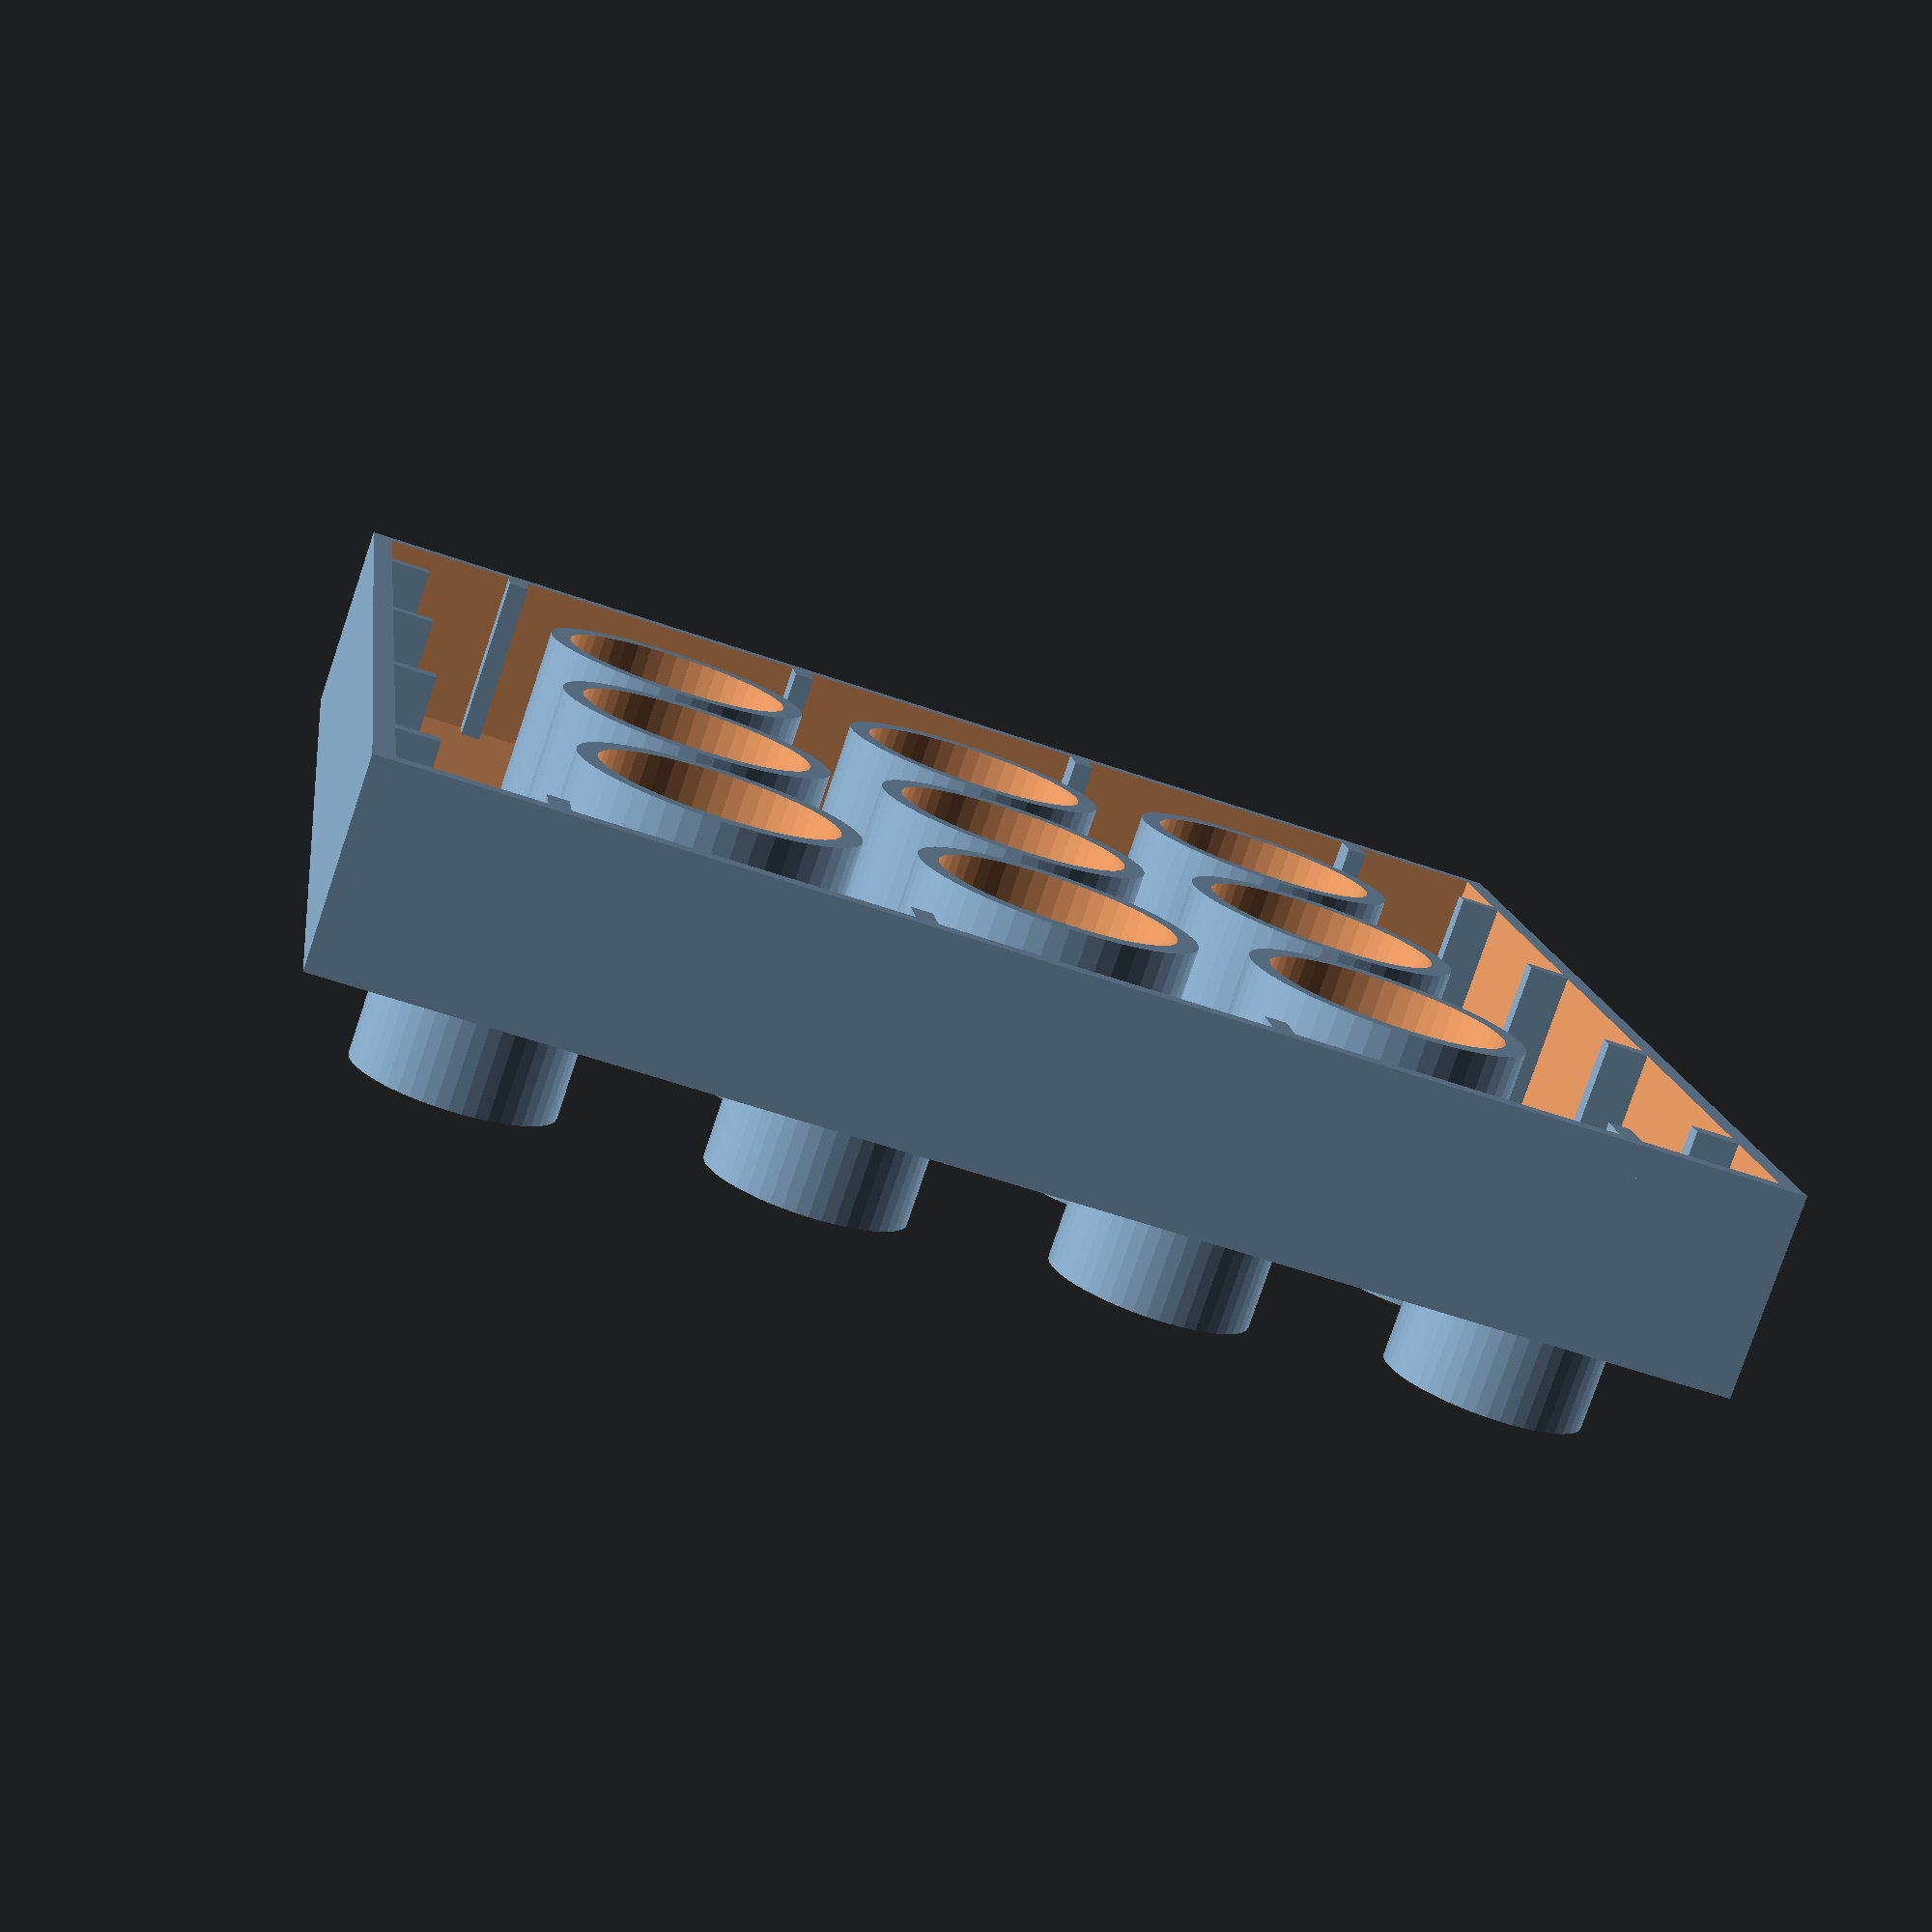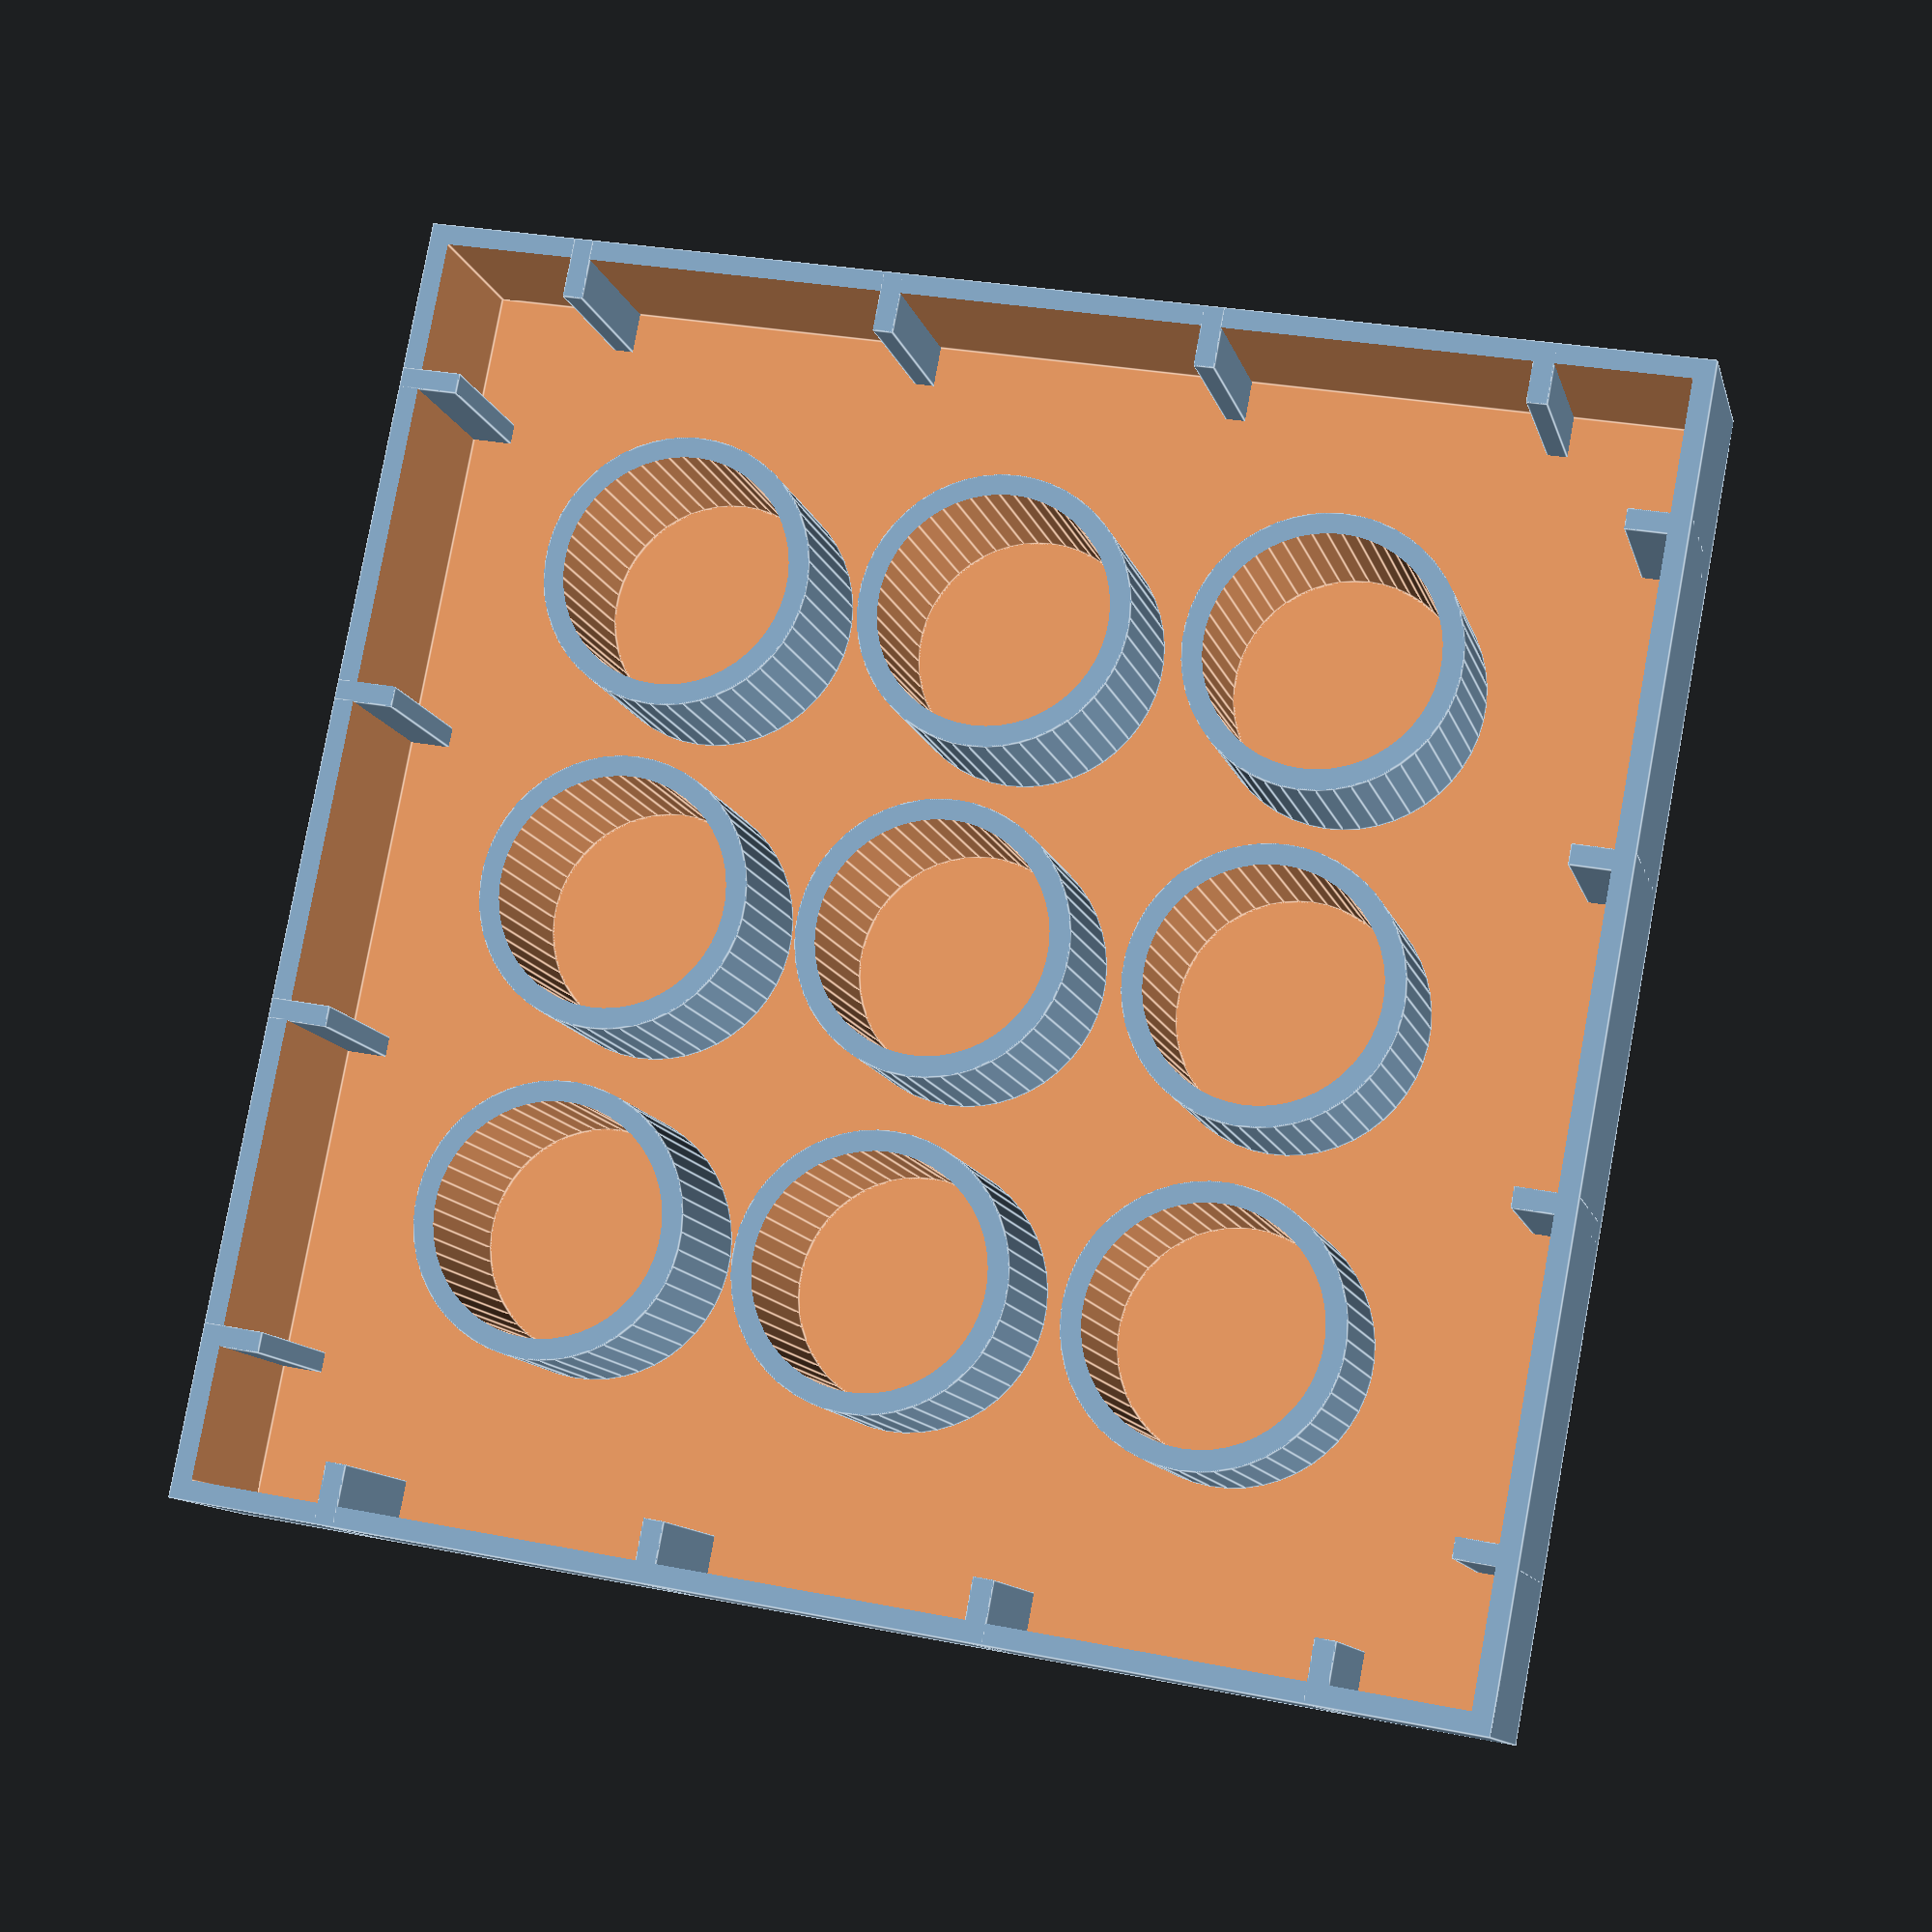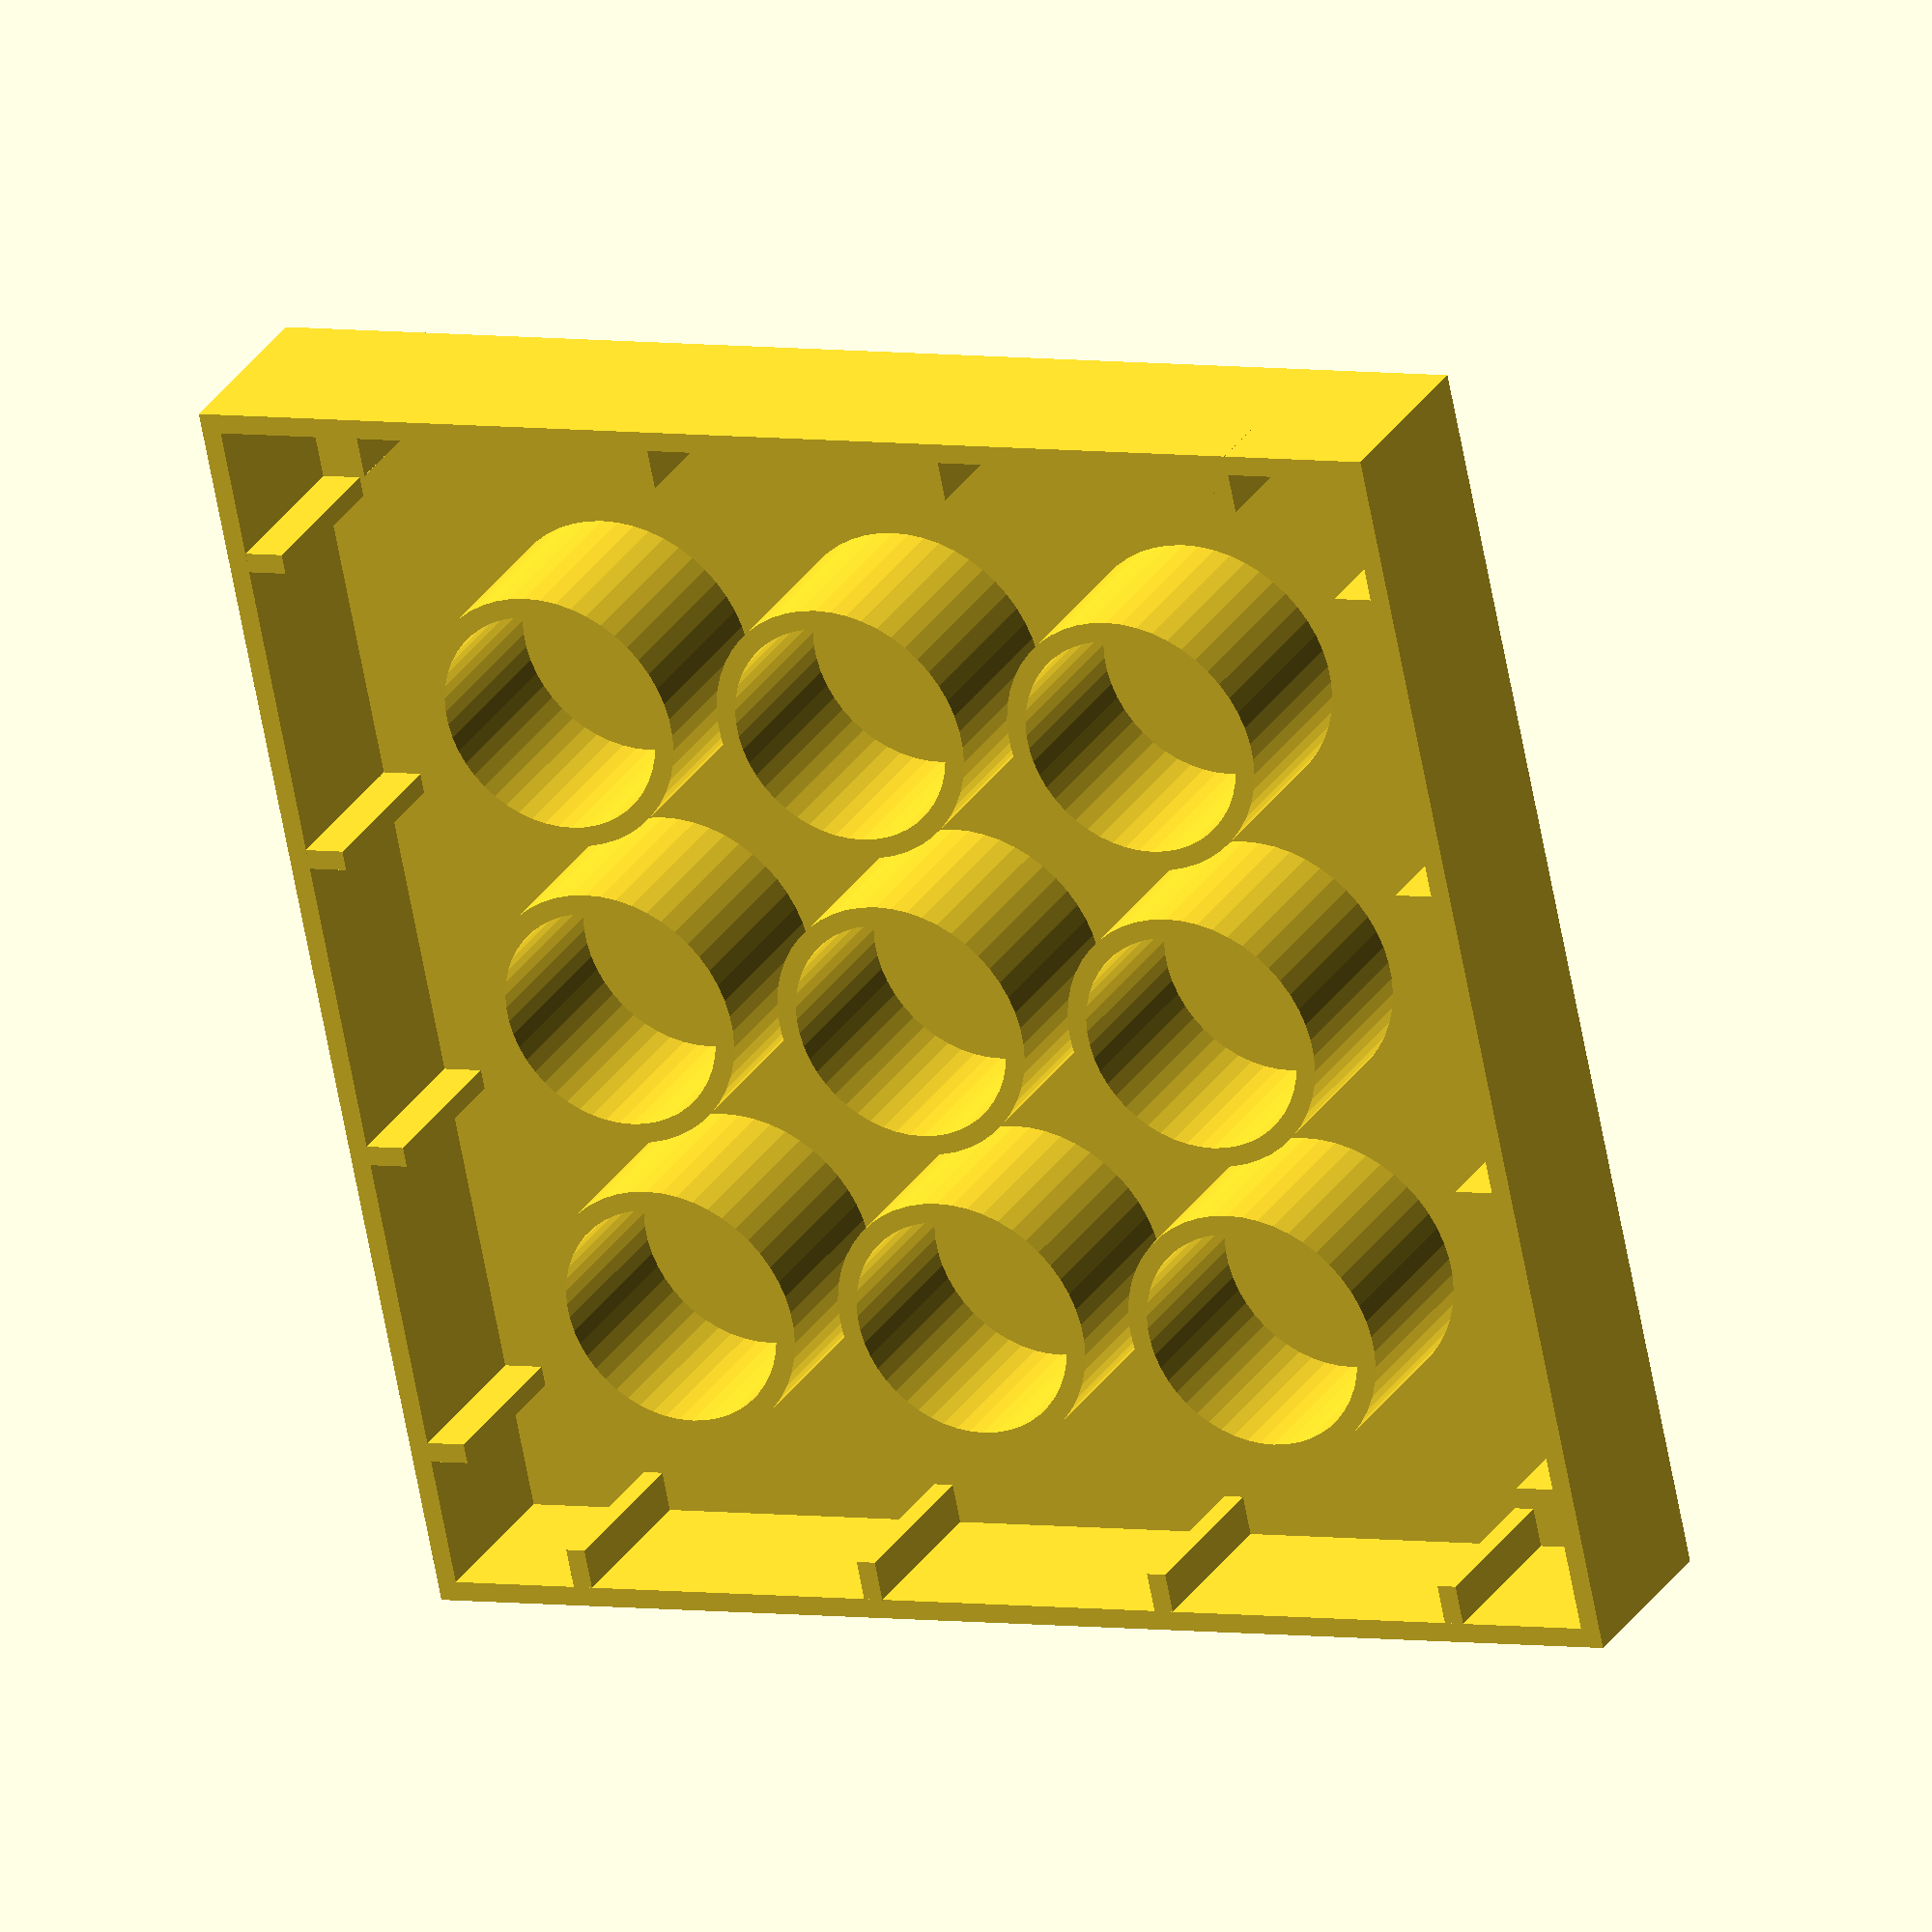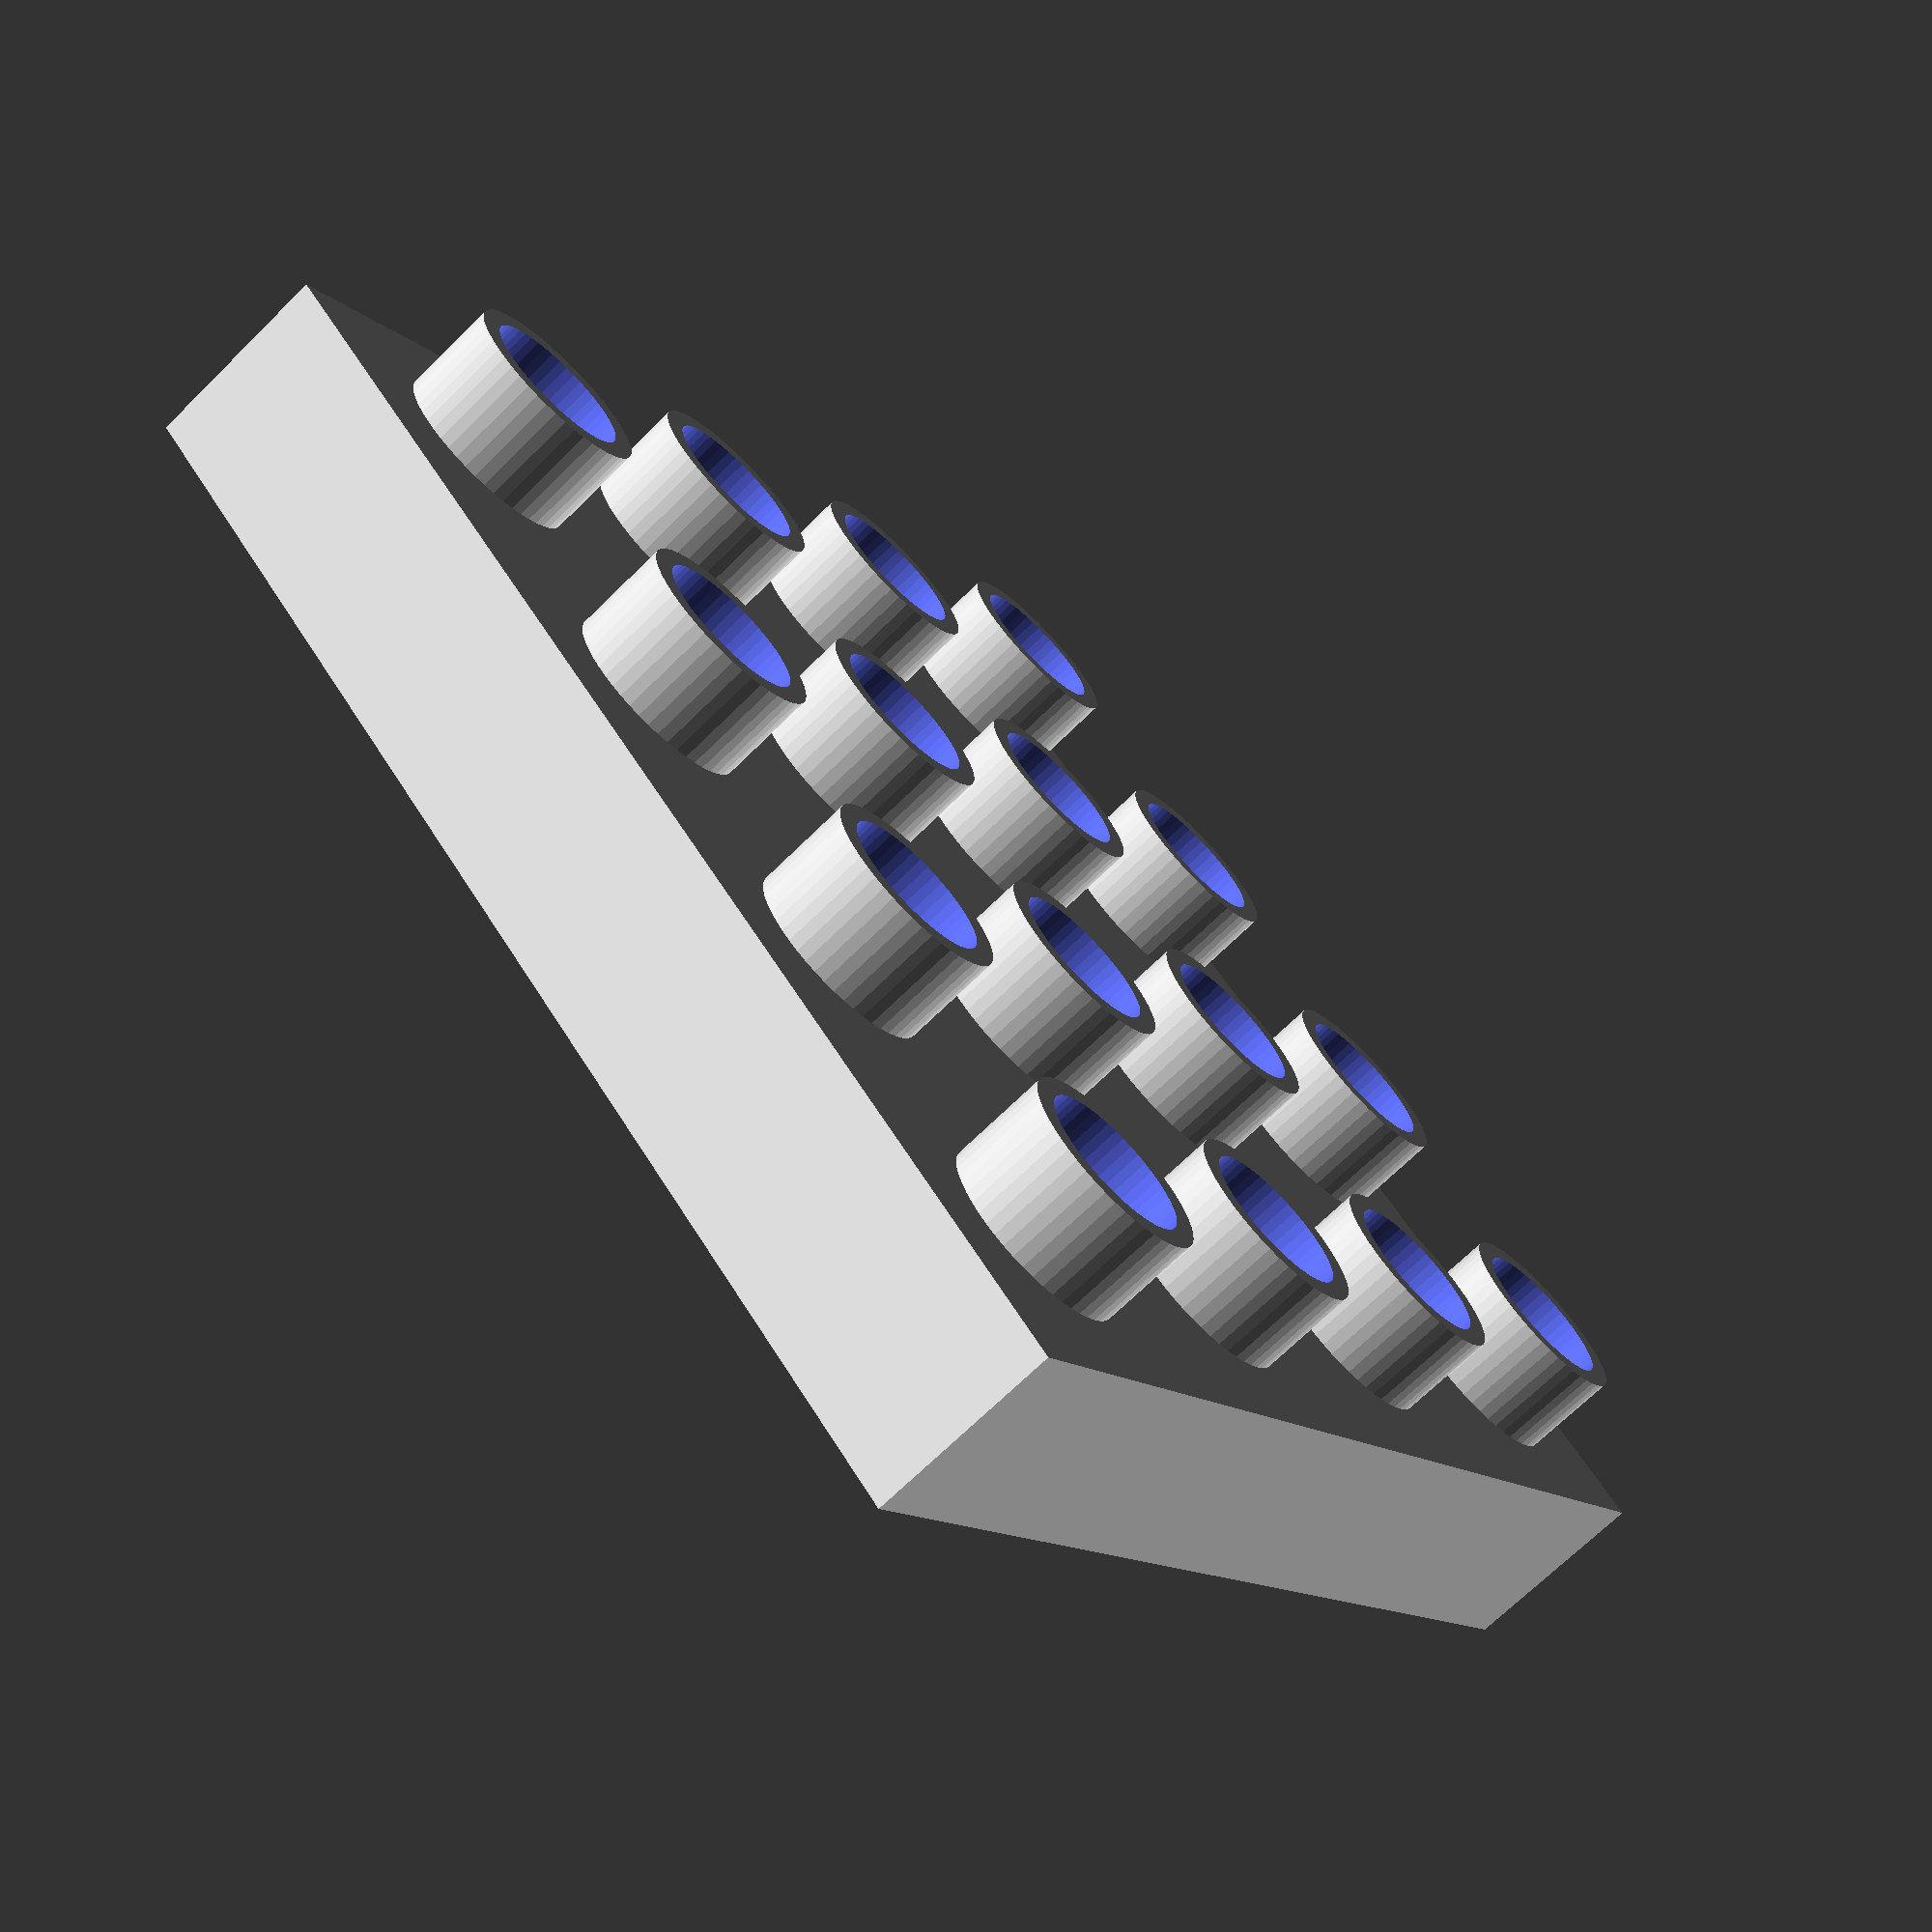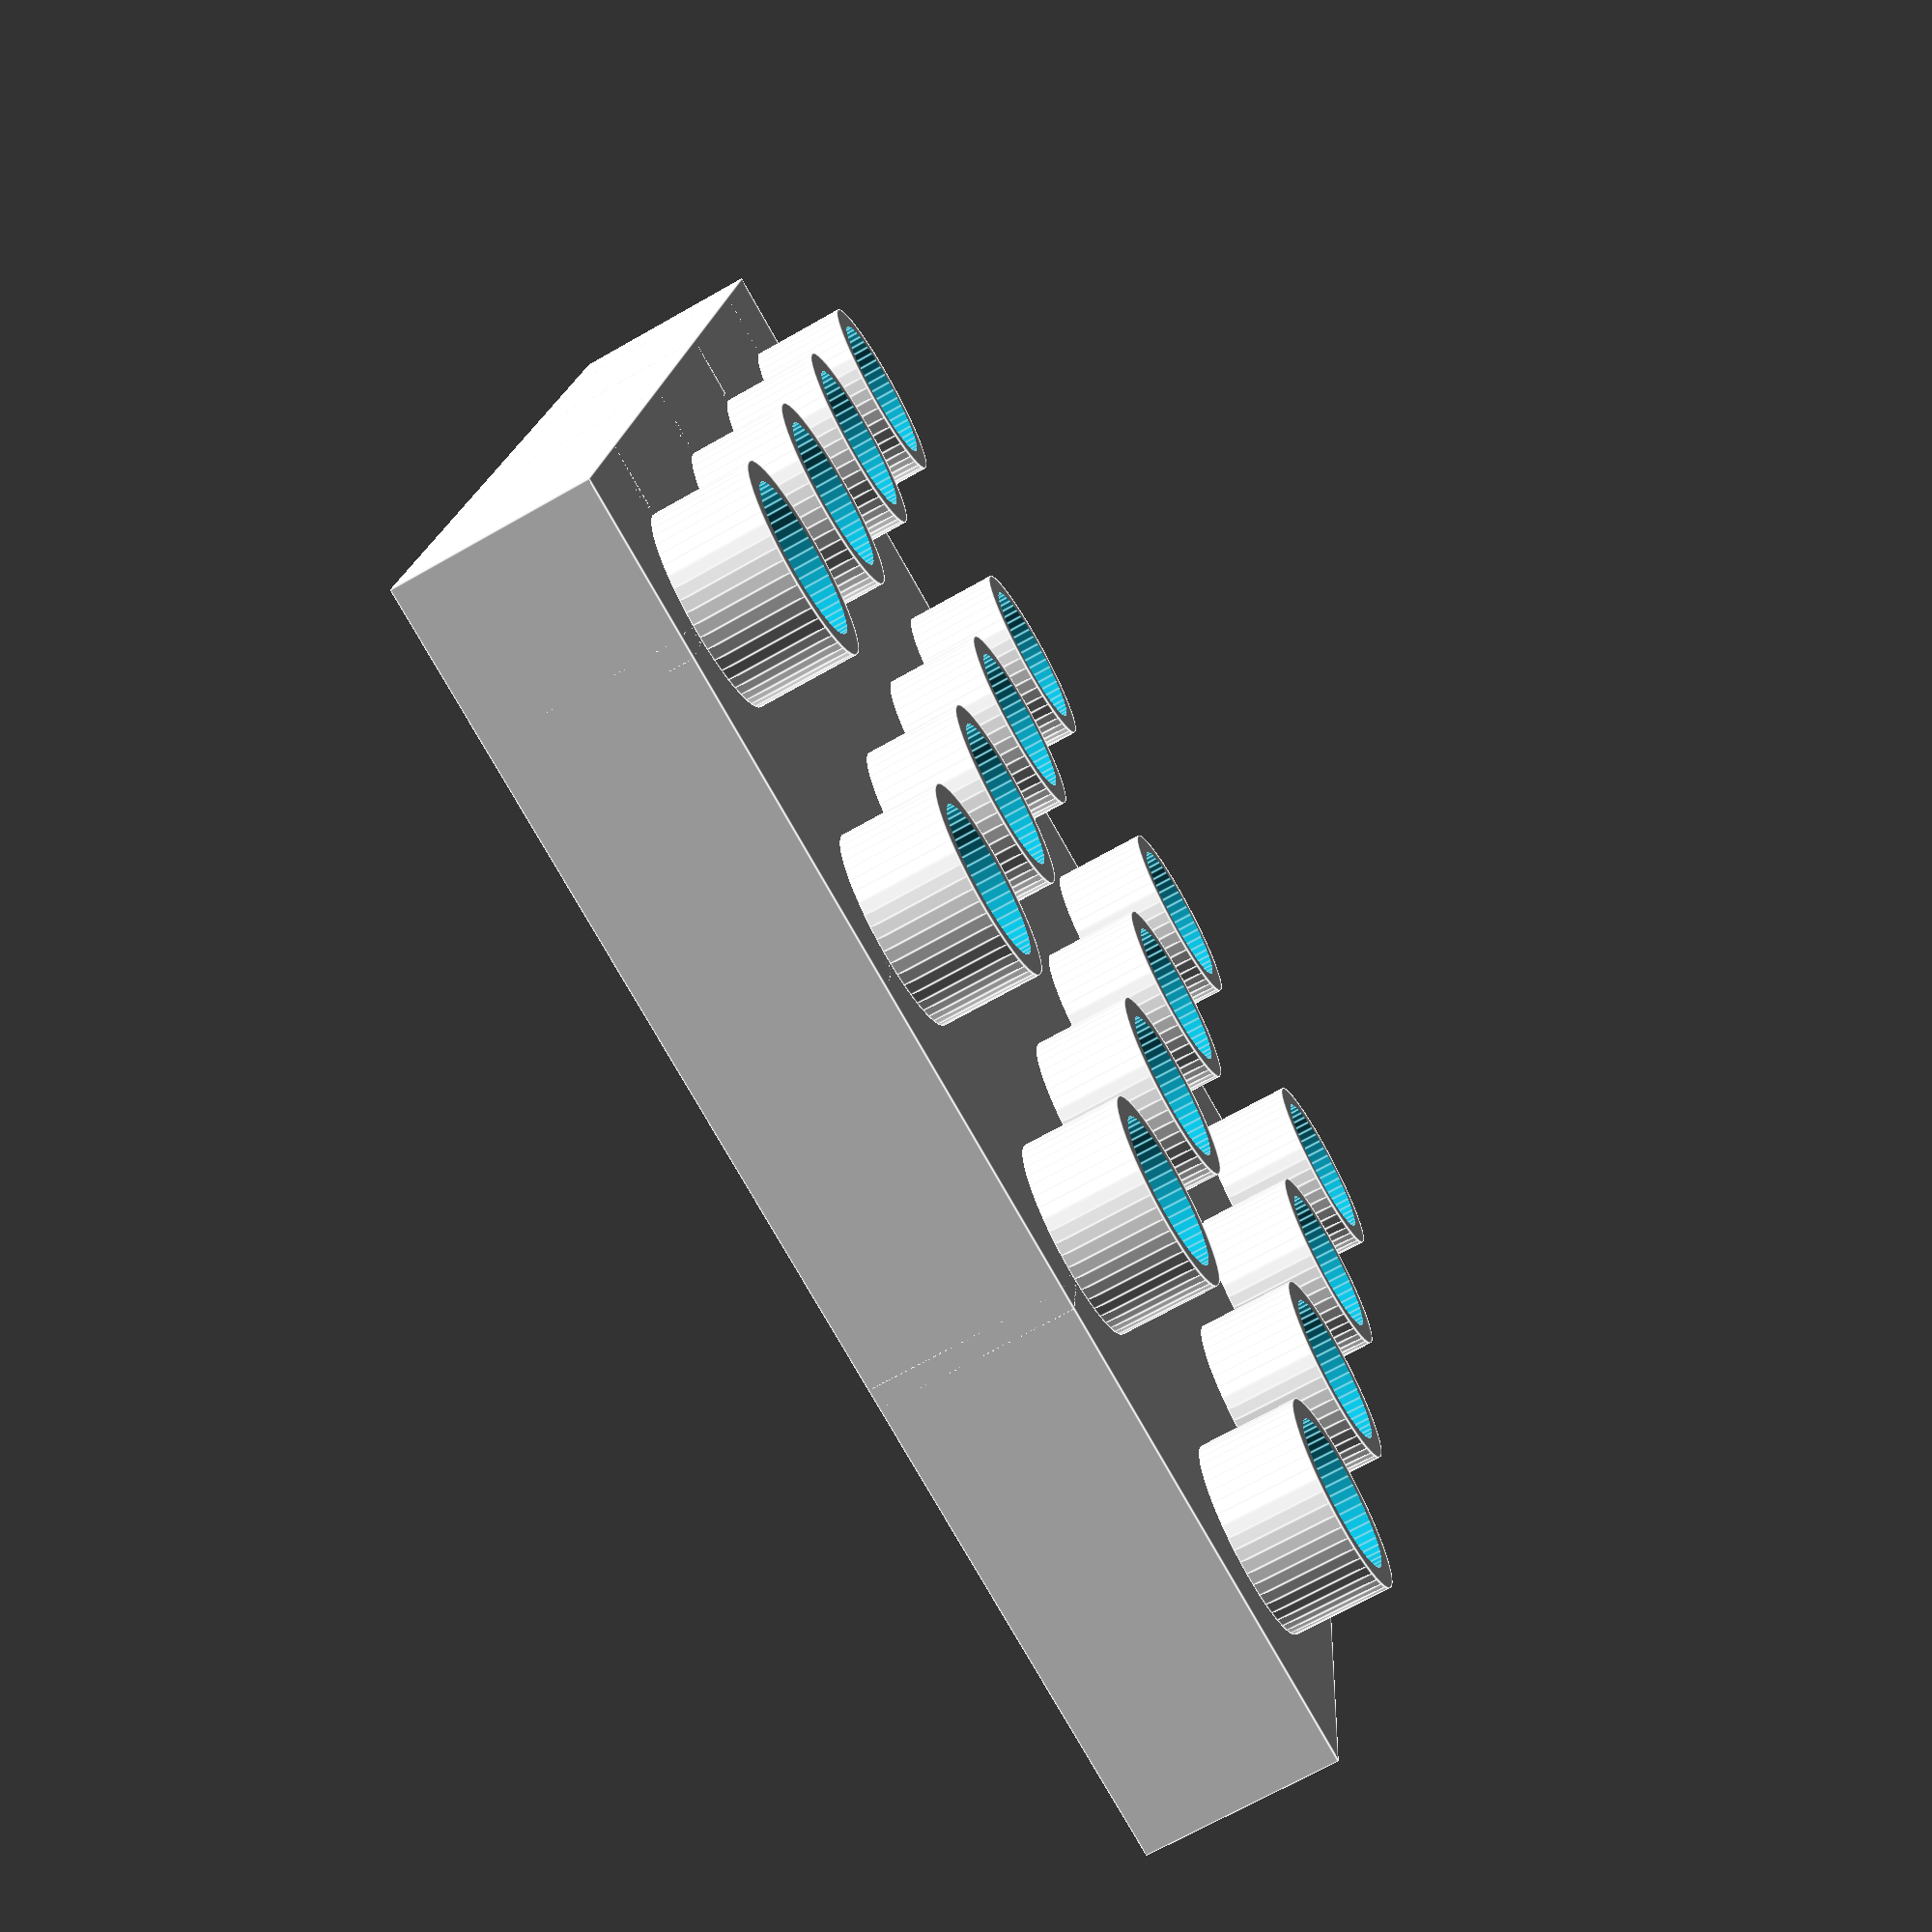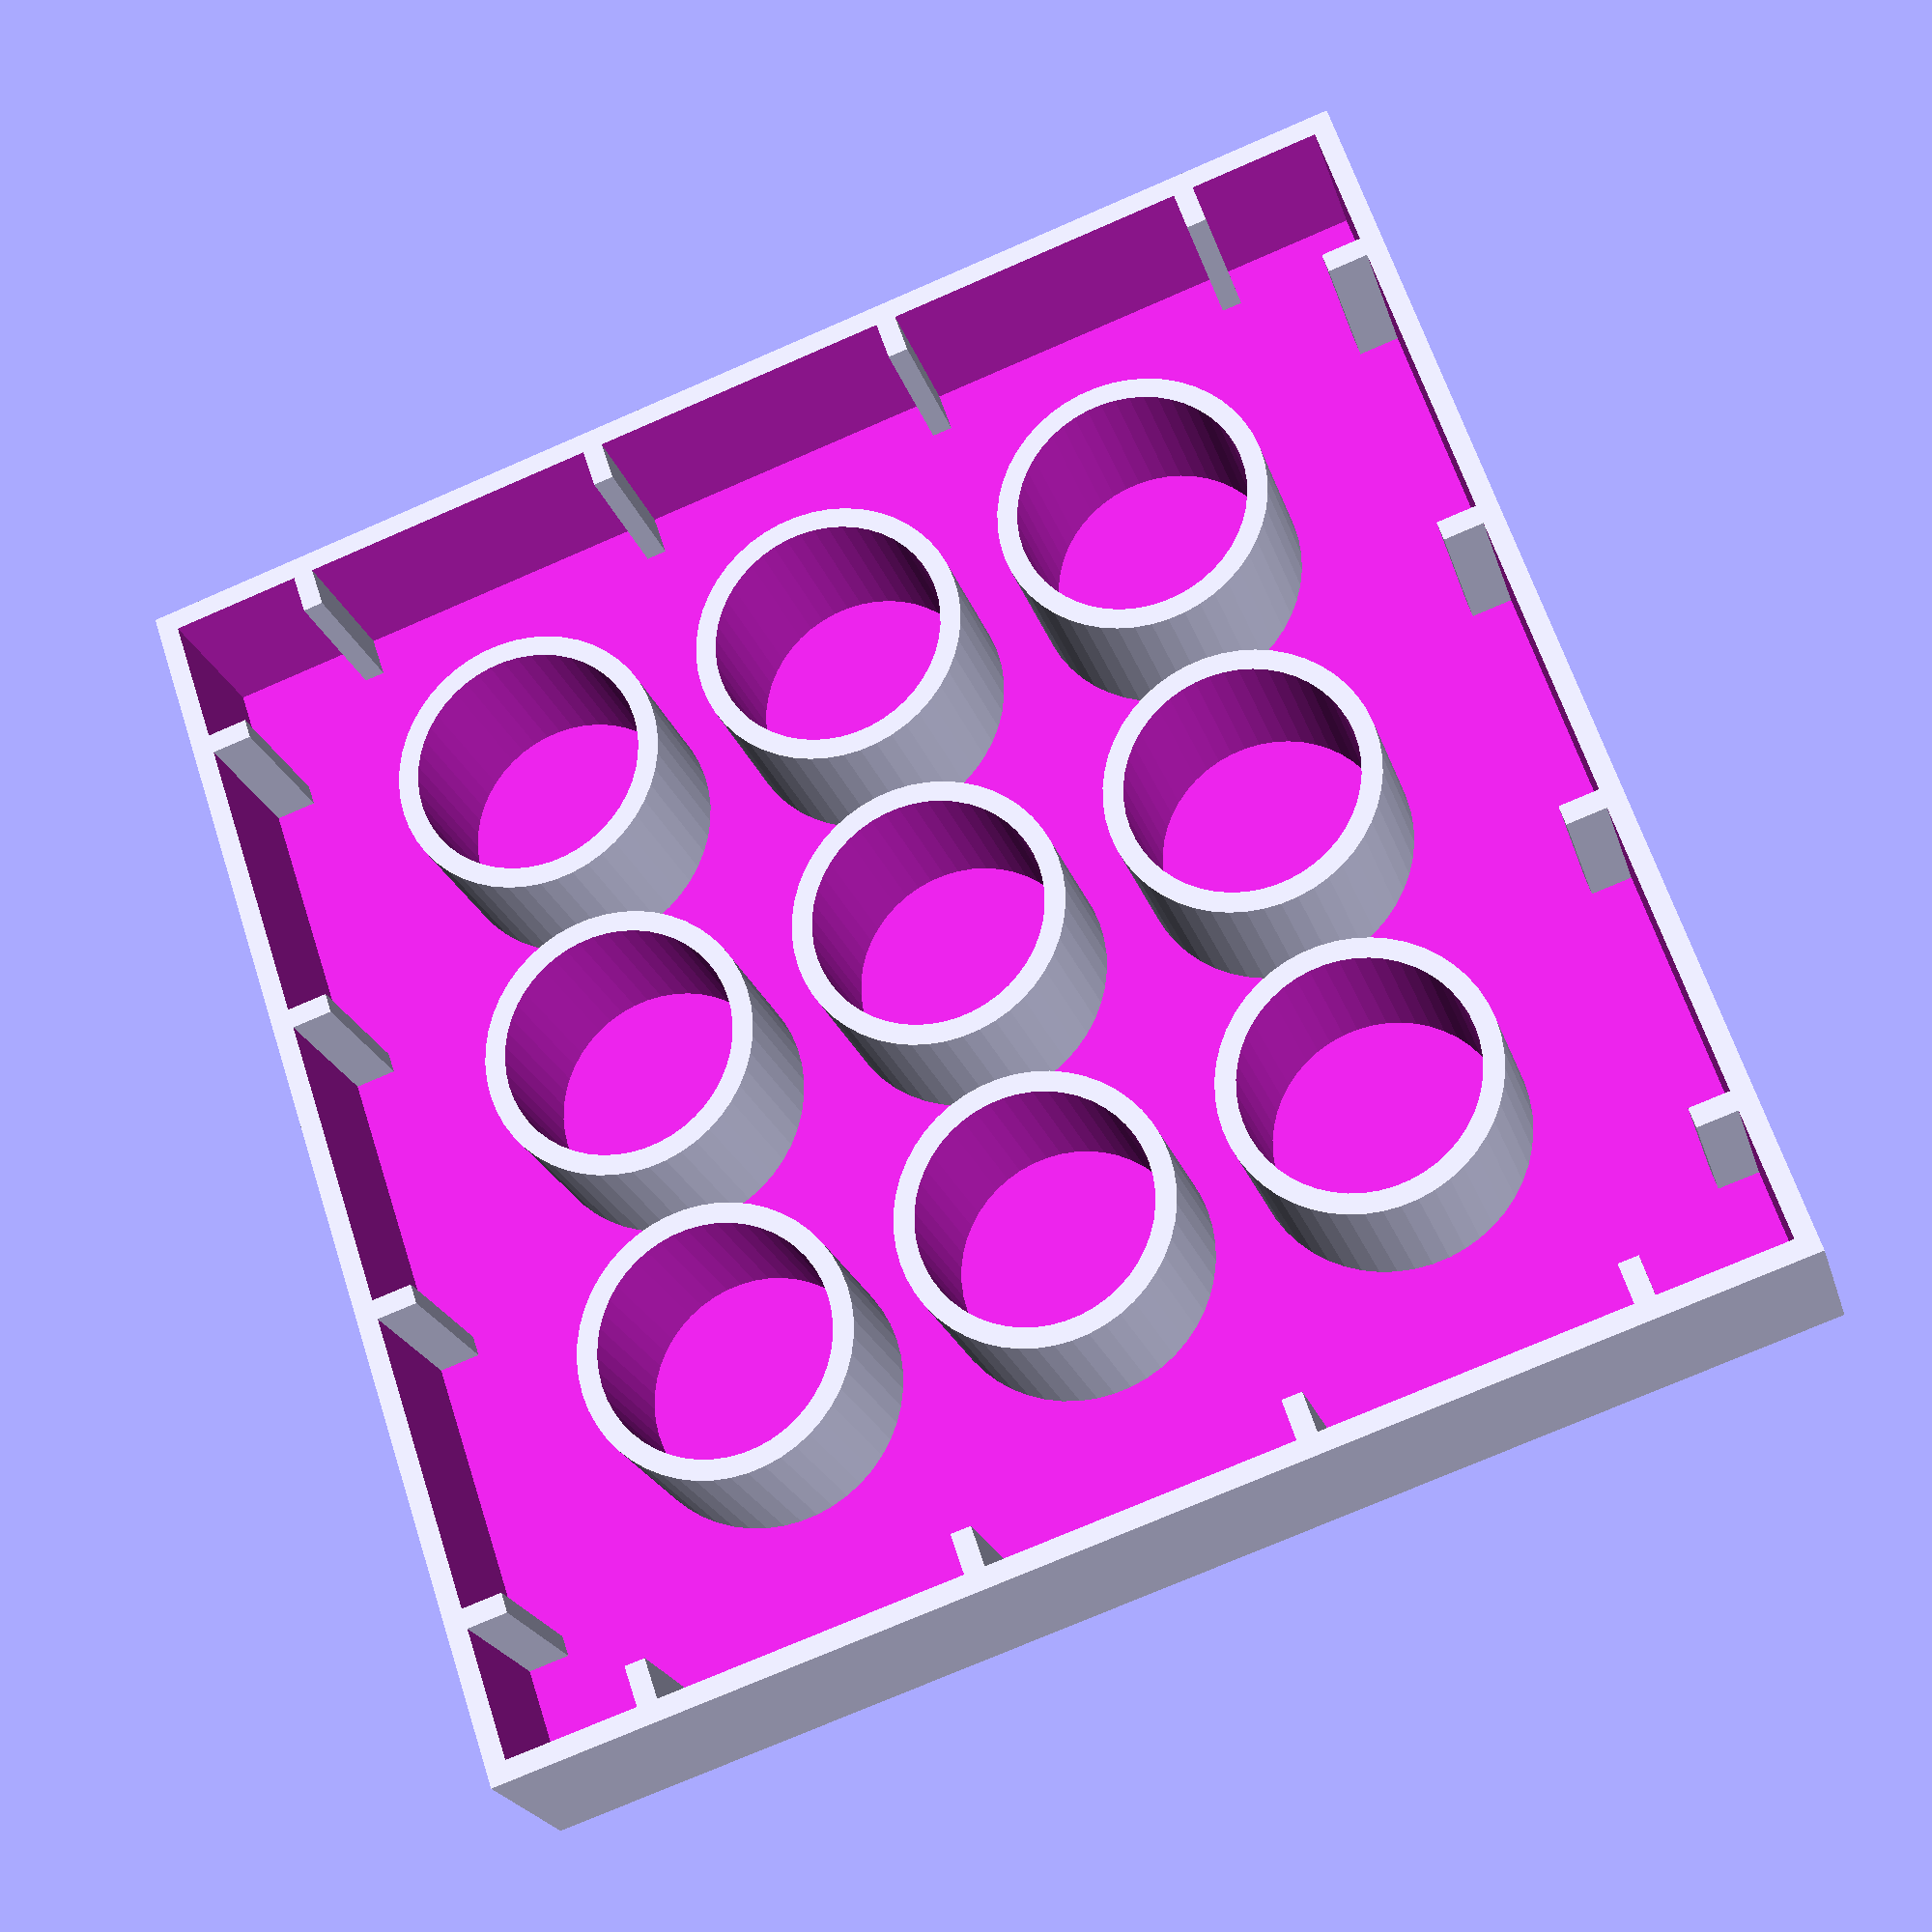
<openscad>
/**
 * vytvori pocet_x x pocet_y valcu s rozestupem rozestup
 */
module valce(
                pocet_x  = 5,
                pocet_y  = 4,
                r        = 2,
                h        = 3,
                rozestup = 5
            ) {
    if ( pocet_x > 0 && pocet_y > 0 ) 
        for( i=[0:pocet_x-1], j=[0:pocet_y-1] )
            translate([ i*rozestup, j*rozestup, 0 ])
                cylinder( r=r, h=h );
}

/**
 * vytvori pocet_x pocet_y cudliku s rozestupem rozestup
 */
module cudliky(
                pocet_x     = 10,
                pocet_y     = 5,
                r           = 3,
                tloustka    = 1,
                h           = 1,
                rozestup    = 4
        ) {
    difference() {
        valce( pocet_x, pocet_y, r,          h,   rozestup );
        valce( pocet_x, pocet_y, r-tloustka, h+1, rozestup );
    }
}


/**
 * vytvori kazdou druhou cube( velikost ) s rozestupem (vektor),
 * tak, aby vysly symetricky dle celkoveho poctu 
 */
module vyztuha(
                velikost    = [10,2,5],
                rozestup    = [0,2,0],
                pocet       = 10
              ) {
    for ( i=[2:2:pocet/2] ) {
            translate( (pocet-i)* rozestup )
                cube( velikost );
            translate( i*rozestup )
                cube( velikost );
        }
}

/**
 * vytvori vyztuhy v osach x i y
 */
module vyztuhy(
                pocet_x    = 10,
                pocet_y    = 5,
                kostka_x   = 100,
                kostka_y   = 55,
                tloustka   = 10,
                vyska      = 40,
                vzdalenost = 10,
              ) {
    // v ose x
    translate([ -tloustka/2, 0, 0 ])
        vyztuha(
                velikost    = [ tloustka, kostka_y, vyska ],
                rozestup    = [ vzdalenost, 0, 0 ],
                pocet       = pocet_x
               );
    // v ose y
    translate([ 0, -tloustka/2, 0 ])
        vyztuha(
                velikost    = [ kostka_x, tloustka, vyska ],
                rozestup    = [ 0, vzdalenost, 0 ],
                pocet       = pocet_y
               );
}

/**
 * vytvori pocet krat cube( velikost ) s rozestupem (vektor) a jejich 
 * 'zrcadlovou' kopii v pozice_kopie
 */
module zasek(
                velikost    = [2,1,10],
                rozestup    = [2,0,0],
                pozice_kopie= [0,10,0], 
                pocet       = 10
            ) {
    for( i=[0:pocet-1] )
        translate( i*rozestup ) {
            cube( velikost );
            translate( pozice_kopie )
                cube( velikost );
        }
}

/**
 * vytvori zaseky v osach x i y
 */
module zaseky(
                velikost    = 2,
                sirka       = 3,
                vyska       = 10,
                vzdalenost  = 3,
                pocet_x     = 9,
                pocet_y     = 6,
                kostka_x    = 50,
                kostka_y    = 35
             ) {
    // podel x
    translate([ (vzdalenost-sirka)/2, 0, 0 ]) 
        zasek(
                velikost    = [ sirka, velikost, vyska ],
                rozestup    = [ vzdalenost, 0, 0 ],
                pozice_kopie= [ 0, kostka_y-velikost, 0 ],
                pocet       = pocet_x
             );
    // podel y
    translate([ 0, (vzdalenost-sirka)/2, 0 ]) 
        zasek(
                velikost    = [ velikost, sirka, vyska ],
                rozestup    = [ 0, vzdalenost, 0 ],
                pozice_kopie= [ kostka_x-velikost, 0, 0 ],
                pocet       = pocet_y
             );

}

/**
 * modul dute kostky o tloustce steny tloustka
 */
module kostka(
                velikost    = [10,12,5],
                tloustka    = 1
             ) {
    difference() {
            cube( velikost );
        translate( tloustka*[1,1,-1] )
            cube( velikost - 2*tloustka*[1,1,0] );
    }
}

/**
 * Lego (r) Duplo (r) compatible brick
 * @author Vojtech Myslivec
 * @param num_x pocet pinu na ose x
 * @param num_y pocet pinu na ose y
 * @param num_z vyska na ose z v jednotkach lega dupla, obycejny dil ma 2 jednotky
 * @param smooth jestli dil ma byt hladky nebo ne 
 */

module duplo_compatible(
                            num_x   = 4,
                            num_y   = 2,
                            num_z   = 2,
                            smooth  = false
                       ) {
    // konstanty
    layer_height = 9.5;
    pin_radius   = 9.35/2;
    pin_height   = 14.2 - layer_height;
    pin_distance = 25.35 - pin_radius*2;
    wall_thick   = 1;
    zasek_thick  = 3;
    stred_radius = 13.35/2;
    // tloustka podlozky (num_z==0)
    podlozka_thick = wall_thick;

    kostka_x        = num_x * pin_distance;
    kostka_y        = num_y * pin_distance;
    kostka_z        = num_z * layer_height;
    kostka_velikost = [ kostka_x, kostka_y, ( kostka_z==0 ? podlozka_thick : kostka_z ) ];

    pozice_z    = 0-kostka_z;
    pozice      = [ 0, 0, pozice_z ];

    // cudliky -------------------------------------------------------
    if ( !smooth ) {
        translate( pin_distance/2 * [1,1,0] )
            cudliky(
                    pocet_x     = num_x,
                    pocet_y     = num_y,
                    r           = pin_radius,
                    tloustka    = wall_thick,
                    h           = pin_height,
                    rozestup    = pin_distance
                );
    }
    // ---------------------------------------------------------------

    // vnitrek kostky ------------------------------------------------
    translate( pozice ) {
        // rozdil: (plne valce + vyztuhy) - vnitrni (dute) valce
         difference() {
            union() {

                // valce ---------------------------------------------
                translate( pin_distance*[1,1,0] )
                    valce(
                            pocet_x  = num_x-1,
                            pocet_y  = num_y-1,
                            r        = stred_radius,
                            h        = kostka_z - wall_thick,
                            rozestup = pin_distance 
                        );
                // ---------------------------------------------------

                // vyztuhy -------------------------------------------
                translate([ 0, 0, layer_height ])
                    vyztuhy(
                             pocet_x    = num_x,
                             pocet_y    = num_y,
                             kostka_x   = kostka_x,
                             kostka_y   = kostka_y,
                             tloustka   = wall_thick,
                             vyska      = (num_z-1)*layer_height,
                             vzdalenost = pin_distance
                           );
                // ---------------------------------------------------

            }

            // vyrez valcu a vyztuh zespodu --------------------------
            translate( pin_distance*[1,1,0] - [0,0,1] )
                valce(
                        pocet_x  = num_x-1,
                        pocet_y  = num_y-1,
                        r        = stred_radius-wall_thick,
                        h        = kostka_z - wall_thick + 1,
                        rozestup = pin_distance 
                    );
            // -------------------------------------------------------
        }

        // zaseky ----------------------------------------------------
        zaseky(
                velikost    = zasek_thick,
                sirka       = wall_thick,
                vyska       = kostka_z,
                vzdalenost  = pin_distance,
                pocet_x     = num_x,
                pocet_y     = num_y,
                kostka_x    = kostka_x,
                kostka_y    = kostka_y
              );

    }
    // ---------------------------------------------------------------

    // duta kostka ---------------------------------------------------
    translate([ 0, 0, ( kostka_z==0 ? 0-podlozka_thick : pozice_z ) ]) {
        kostka(
                velikost    = kostka_velikost,
                tloustka    = wall_thick
              );
    }
    // ---------------------------------------------------------------
};

duplo_compatible( 4, 4, 1, $fn=50 );


</openscad>
<views>
elev=79.1 azim=187.1 roll=161.3 proj=p view=wireframe
elev=11.3 azim=79.3 roll=193.2 proj=p view=edges
elev=150.4 azim=101.8 roll=333.7 proj=o view=solid
elev=69.8 azim=222.2 roll=314.6 proj=p view=solid
elev=249.4 azim=186.1 roll=240.4 proj=p view=edges
elev=21.8 azim=198.5 roll=194.7 proj=p view=wireframe
</views>
